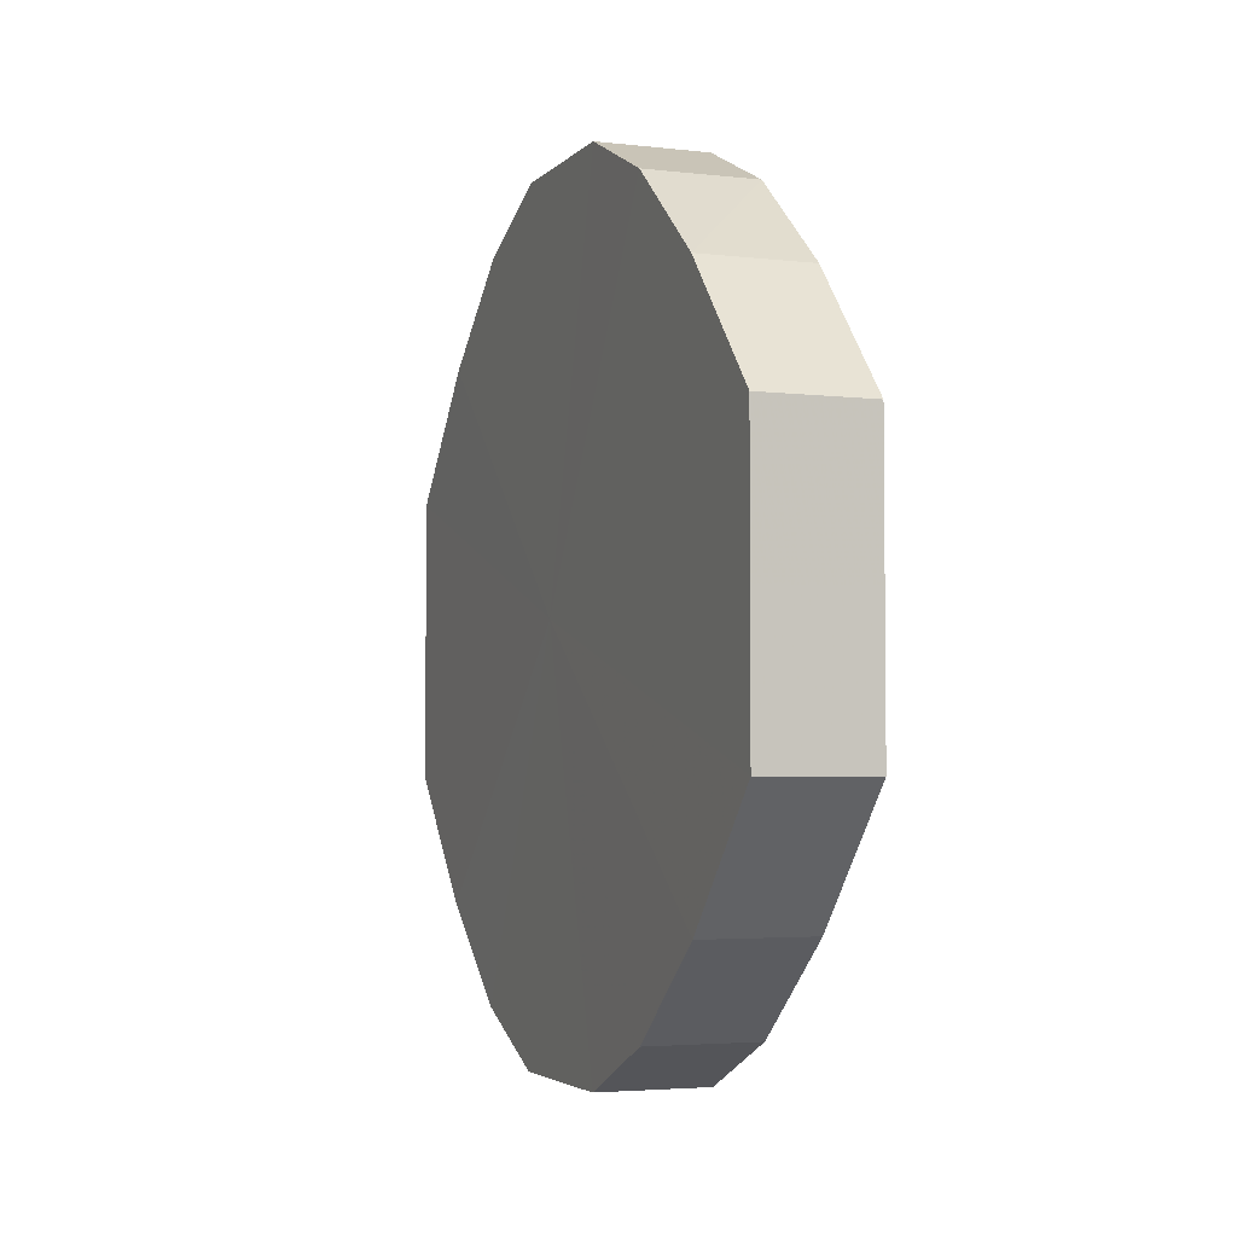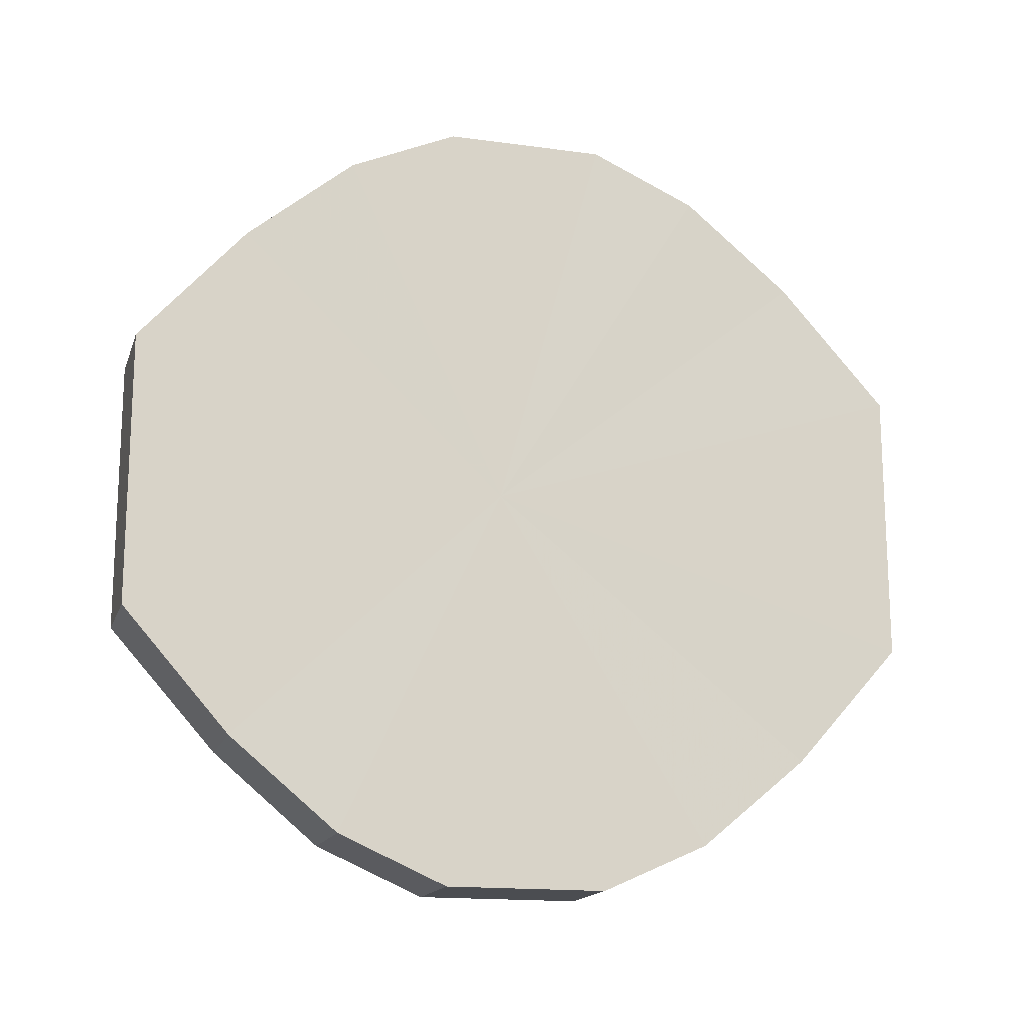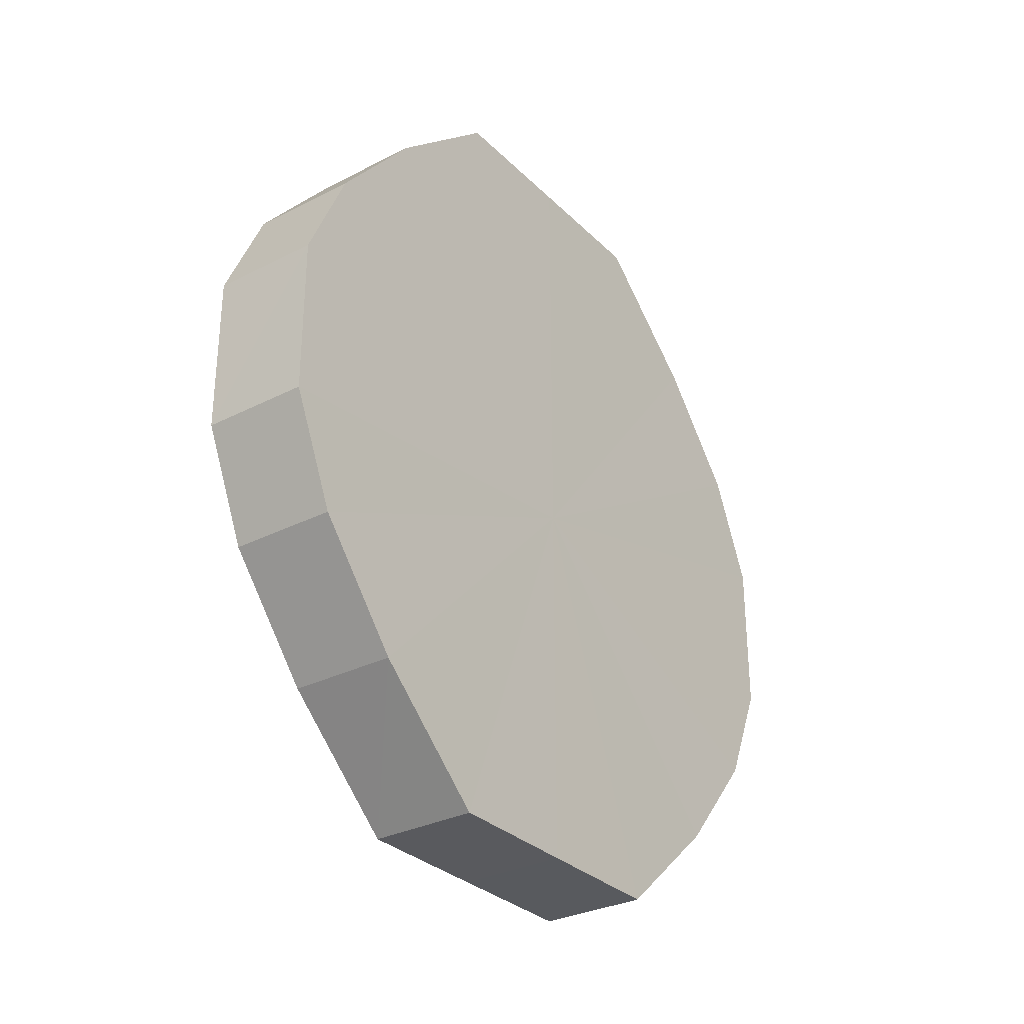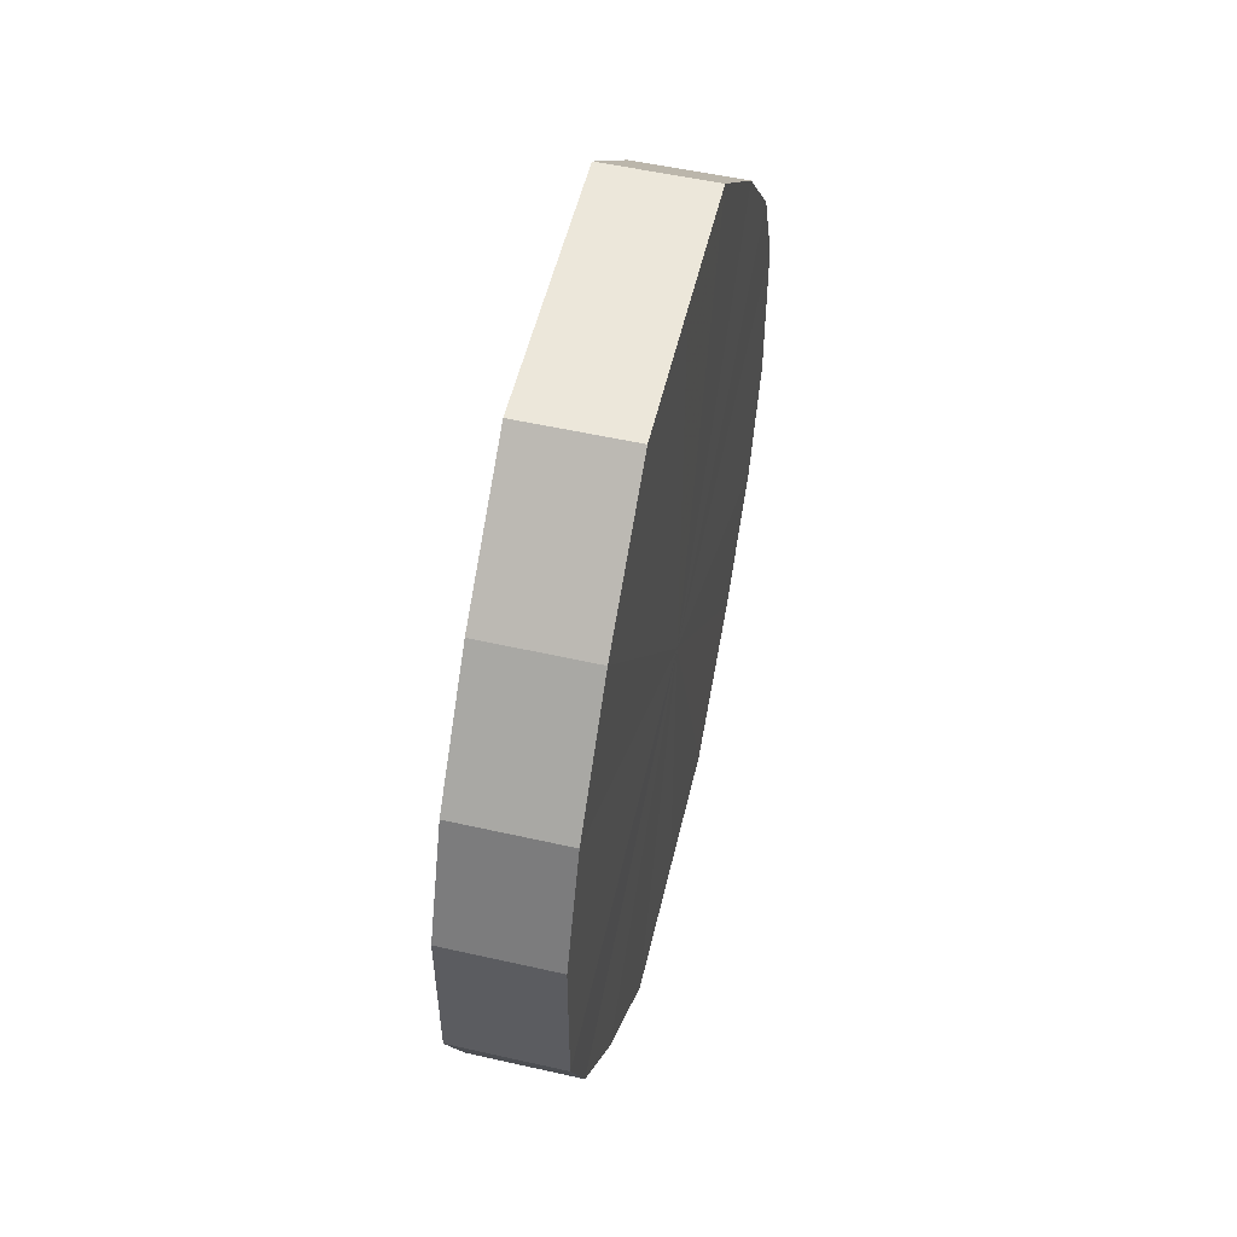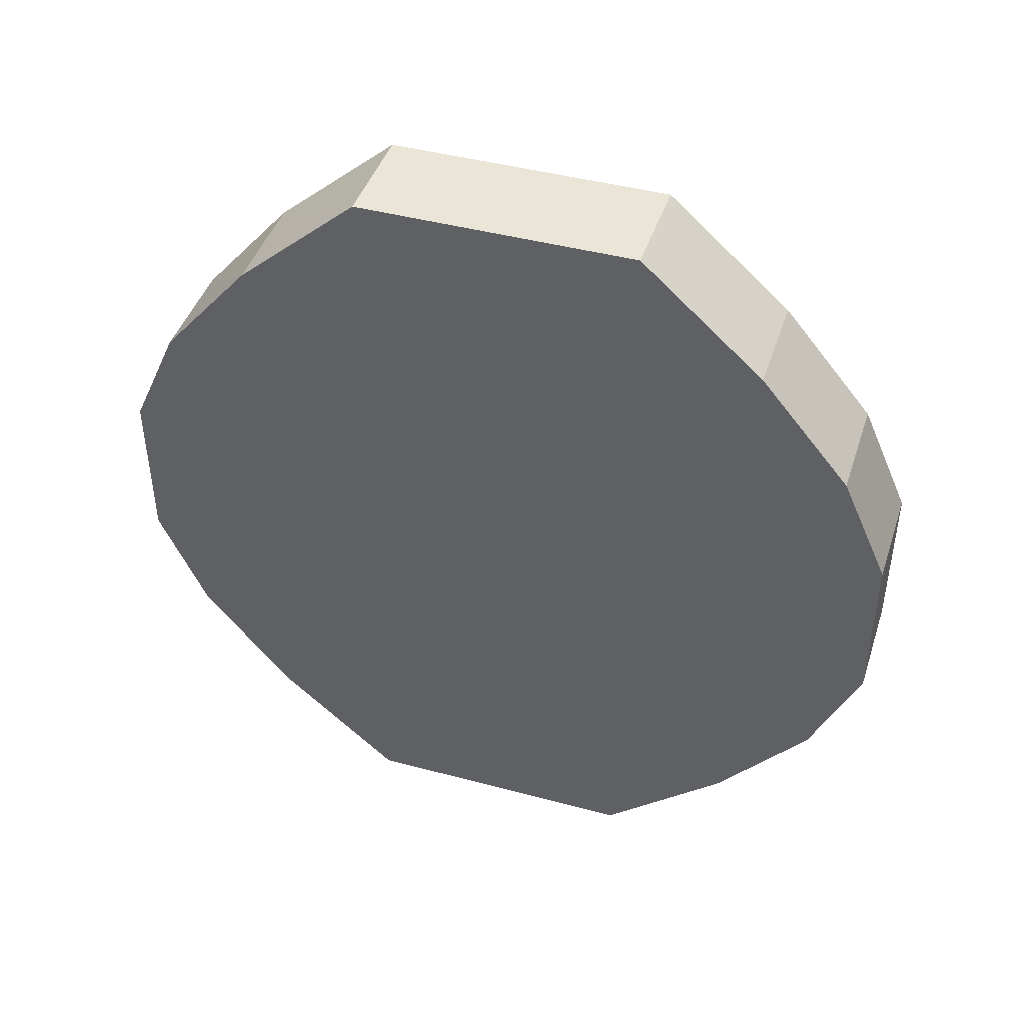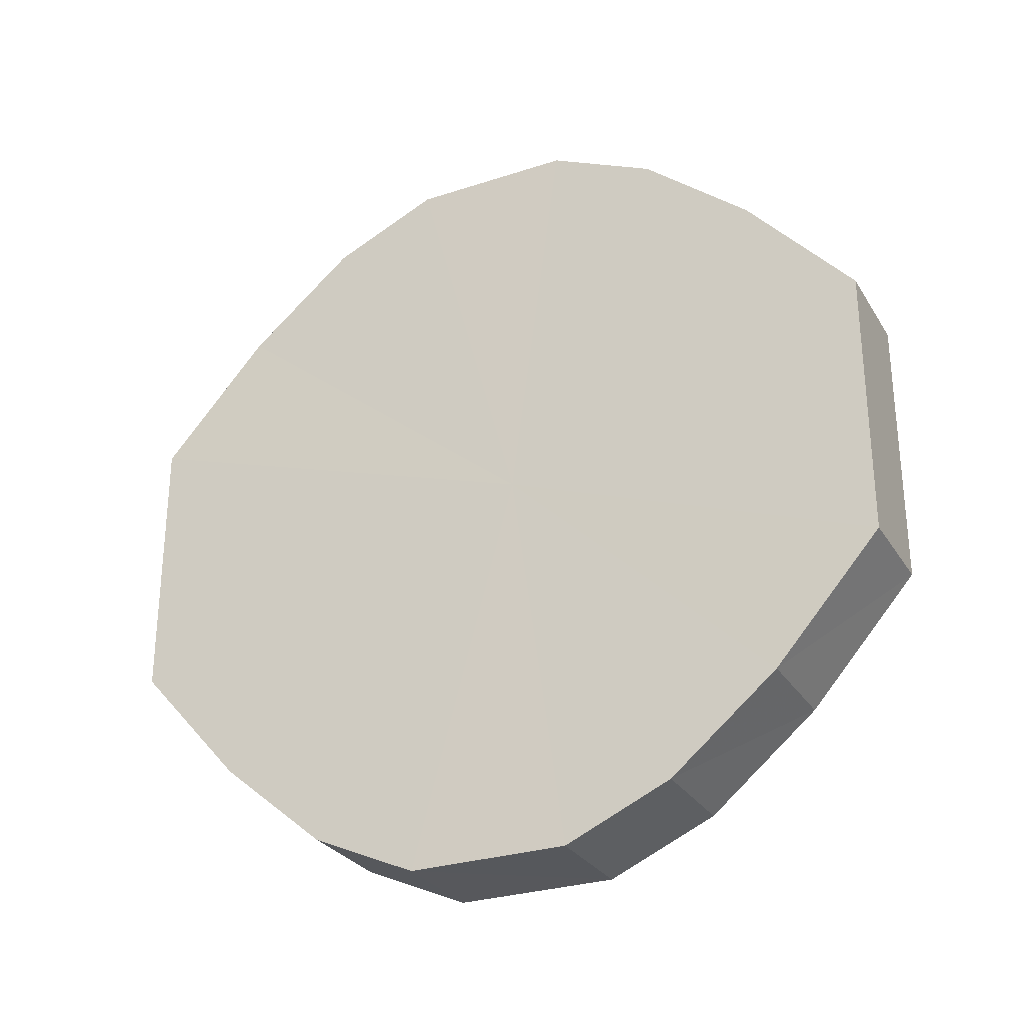
<metadata>
{"format":"obj","ext":"obj","renderer":"f3d","projection":"perspective","resolution":1024,"background":"white","views":[{"elev":-3.7,"azim":159.0,"up":"+Z"},{"elev":-16.0,"azim":74.3,"up":"+Z"},{"elev":-31.0,"azim":-143.7,"up":"+Y"},{"elev":53.1,"azim":13.3,"up":"+Y"},{"elev":44.1,"azim":-72.3,"up":"+Y"},{"elev":-28.5,"azim":-64.1,"up":"+Z"}]}
</metadata>
<code>
o 6543
v 2246 1887 12.64
v 2246 1887 12.67
v 2246 1887 12.64
v 2246 1887 12.69
v 2246 1887 12.67
v 2246 1887 12.62
v 2246 1887 12.62
v 2246 1887 12.71
v 2246 1887 12.69
v 2246 1887 12.6
v 2246 1887 12.6
v 2246 1887 12.72
v 2246 1887 12.71
v 2246 1887 12.58
v 2246 1887 12.58
v 2246 1887 12.72
v 2246 1887 12.72
v 2246 1887 12.57
v 2246 1887 12.57
v 2246 1887 12.71
v 2246 1887 12.72
v 2246 1887 12.57
v 2246 1887 12.57
v 2246 1887 12.69
v 2246 1887 12.71
v 2246 1887 12.58
v 2246 1887 12.58
v 2246 1887 12.67
v 2246 1887 12.69
v 2246 1887 12.6
v 2246 1887 12.6
v 2246 1887 12.64
v 2246 1887 12.67
v 2246 1887 12.62
v 2246 1887 12.62
v 2246 1887 12.64
v 2246 1887 12.64
v 2246 1887 12.67
v 2246 1887 12.67
v 2246 1887 12.69
v 2246 1887 12.69
v 2246 1887 12.62
v 2246 1887 12.64
v 2246 1887 12.6
v 2246 1887 12.62
v 2246 1887 12.71
v 2246 1887 12.71
v 2246 1887 12.58
v 2246 1887 12.6
v 2246 1887 12.57
v 2246 1887 12.58
v 2246 1887 12.72
v 2246 1887 12.72
v 2246 1887 12.57
v 2246 1887 12.57
v 2246 1887 12.58
v 2246 1887 12.57
v 2246 1887 12.72
v 2246 1887 12.72
v 2246 1887 12.6
v 2246 1887 12.58
v 2246 1887 12.62
v 2246 1887 12.6
v 2246 1887 12.71
v 2246 1887 12.71
v 2246 1887 12.64
v 2246 1887 12.62
v 2246 1887 12.67
v 2246 1887 12.64
v 2246 1887 12.69
v 2246 1887 12.69
v 2246 1887 12.67
v 2246 1887 12.64
v 2246 1887 12.67
v 2246 1887 12.64
v 2246 1887 12.69
v 2246 1887 12.62
v 2246 1887 12.71
v 2246 1887 12.6
v 2246 1887 12.72
v 2246 1887 12.58
v 2246 1887 12.72
v 2246 1887 12.57
v 2246 1887 12.71
v 2246 1887 12.57
v 2246 1887 12.69
v 2246 1887 12.58
v 2246 1887 12.67
v 2246 1887 12.6
v 2246 1887 12.64
v 2246 1887 12.62
v 2246 1887 12.64
v 2246 1887 12.64
v 2246 1887 12.67
v 2246 1887 12.62
v 2246 1887 12.69
v 2246 1887 12.6
v 2246 1887 12.71
v 2246 1887 12.58
v 2246 1887 12.72
v 2246 1887 12.57
v 2246 1887 12.72
v 2246 1887 12.57
v 2246 1887 12.71
v 2246 1887 12.58
v 2246 1887 12.69
v 2246 1887 12.6
v 2246 1887 12.67
v 2246 1887 12.62
v 2246 1887 12.64
f 1 2 3
f 2 4 5
f 6 1 7
f 4 8 9
f 10 6 11
f 8 12 13
f 14 10 15
f 12 16 17
f 18 14 19
f 16 20 21
f 22 18 23
f 20 24 25
f 26 22 27
f 24 28 29
f 30 26 31
f 28 32 33
f 34 30 35
f 32 34 36
f 37 38 39
f 39 40 41
f 42 43 37
f 44 45 42
f 41 46 47
f 48 49 44
f 50 51 48
f 47 52 53
f 54 55 50
f 56 57 54
f 53 58 59
f 60 61 56
f 62 63 60
f 59 64 65
f 66 67 62
f 68 69 66
f 65 70 71
f 71 72 68
f 73 74 75
f 73 76 74
f 73 75 77
f 73 78 76
f 73 77 79
f 73 80 78
f 73 79 81
f 73 82 80
f 73 81 83
f 73 84 82
f 73 83 85
f 73 86 84
f 73 85 87
f 73 88 86
f 73 87 89
f 73 90 88
f 73 89 91
f 73 91 90
f 92 93 94
f 92 95 93
f 92 94 96
f 92 97 95
f 92 96 98
f 92 99 97
f 92 98 100
f 92 101 99
f 92 100 102
f 92 103 101
f 92 102 104
f 92 105 103
f 92 104 106
f 92 107 105
f 92 106 108
f 92 109 107
f 92 108 110
f 92 110 109

</code>
